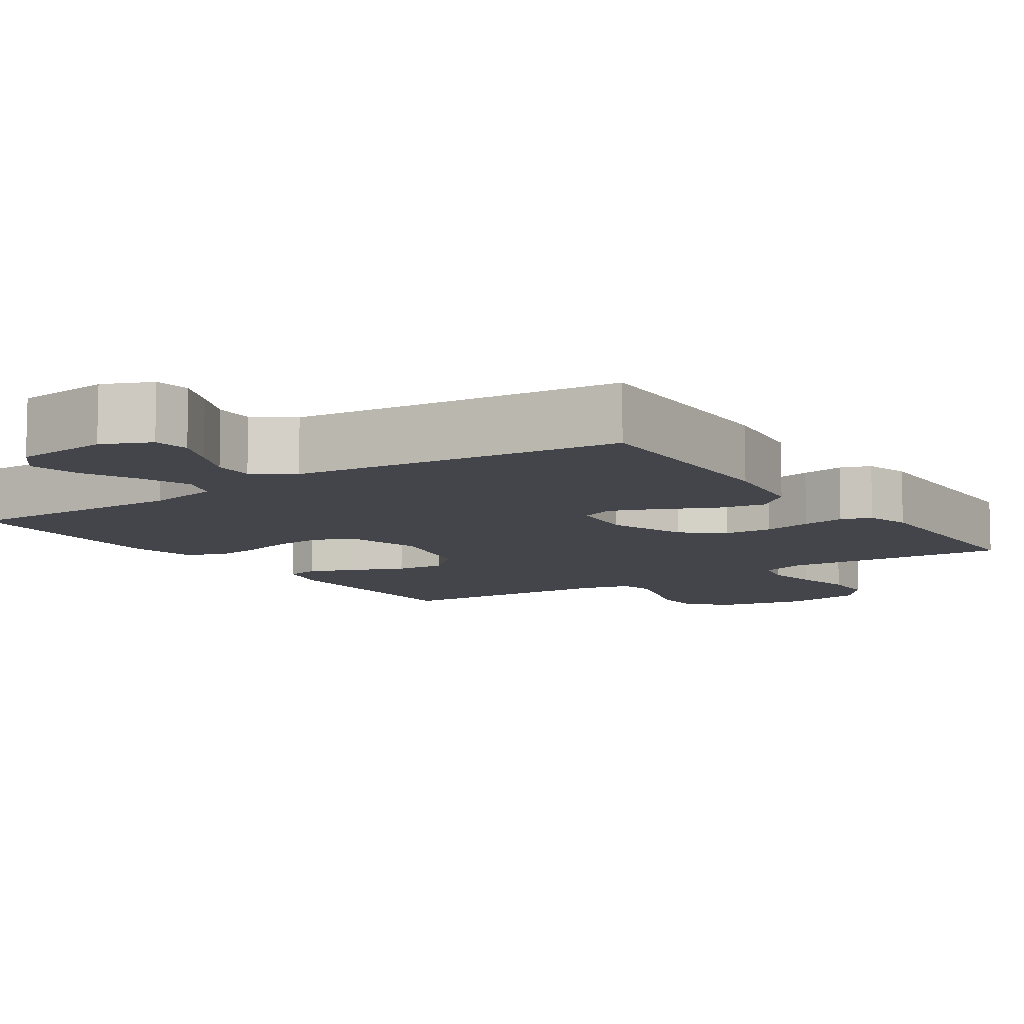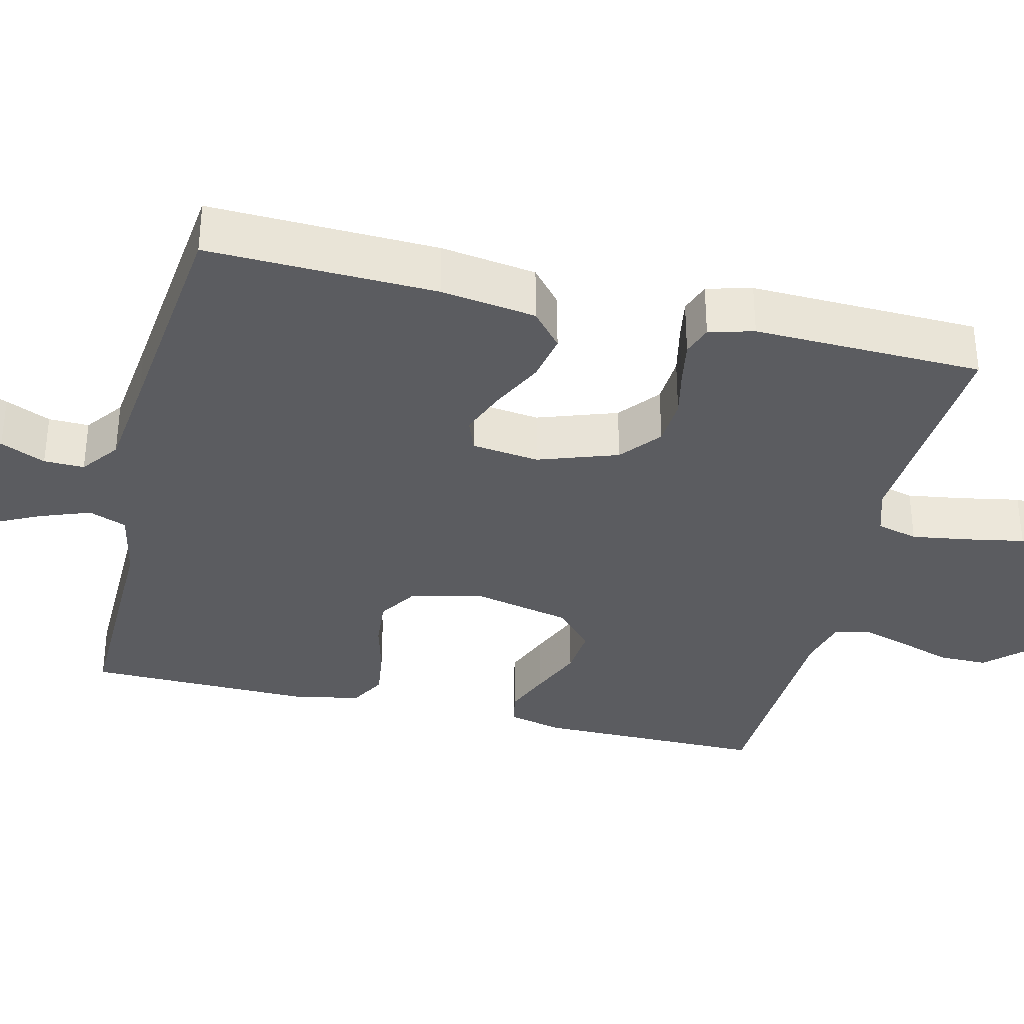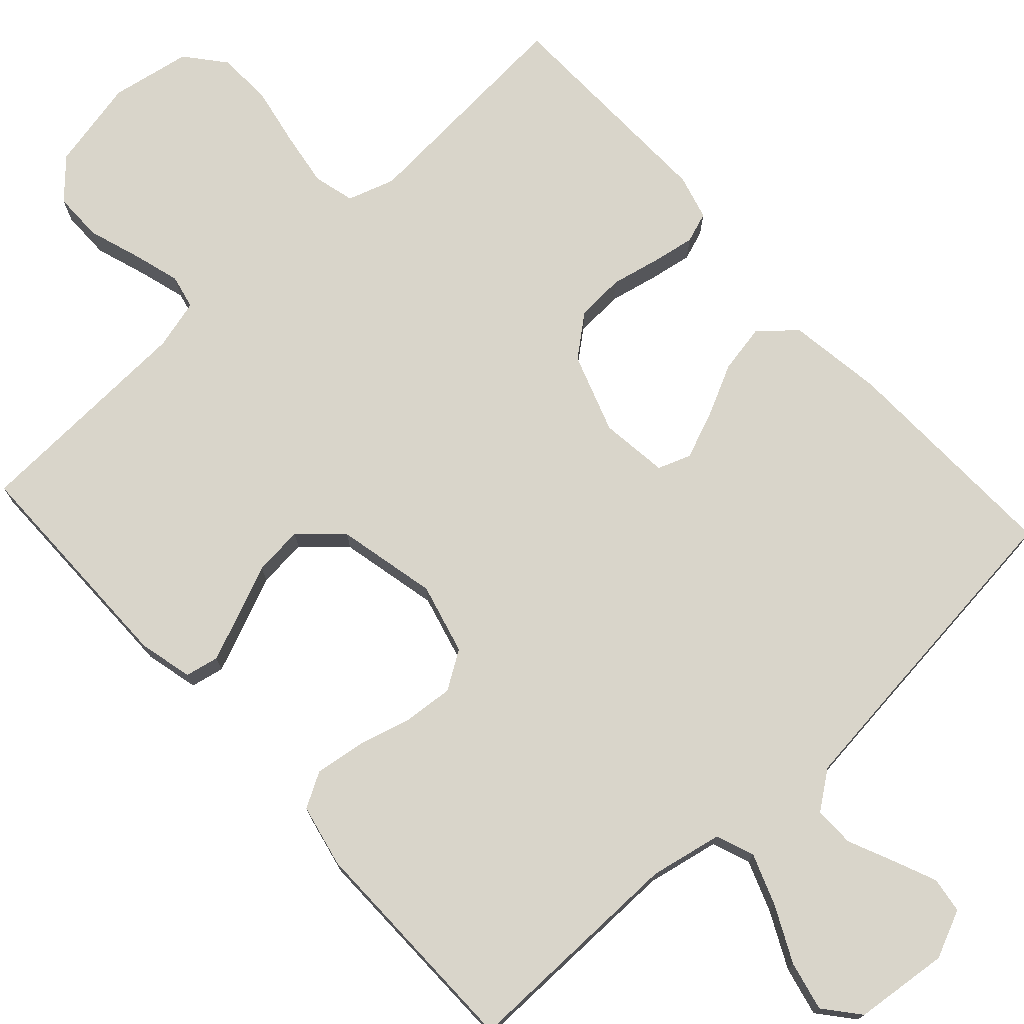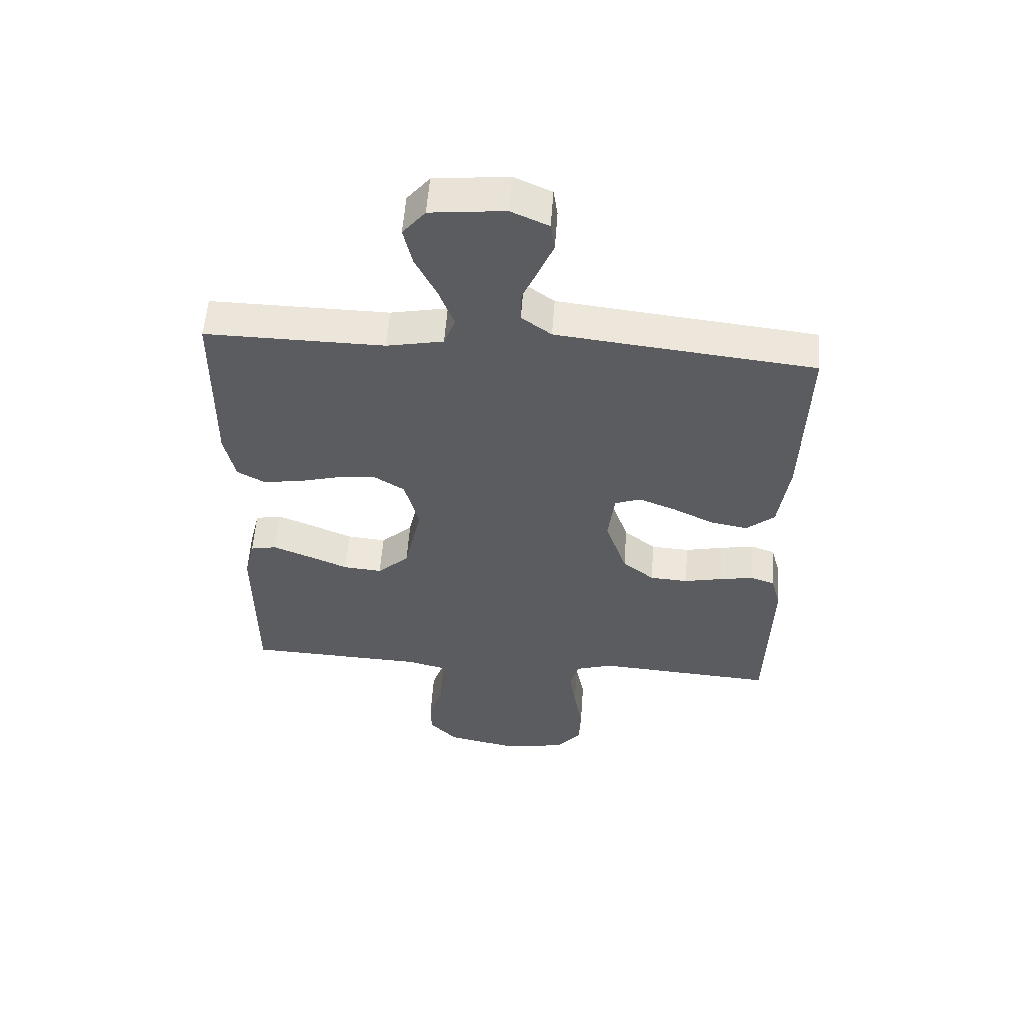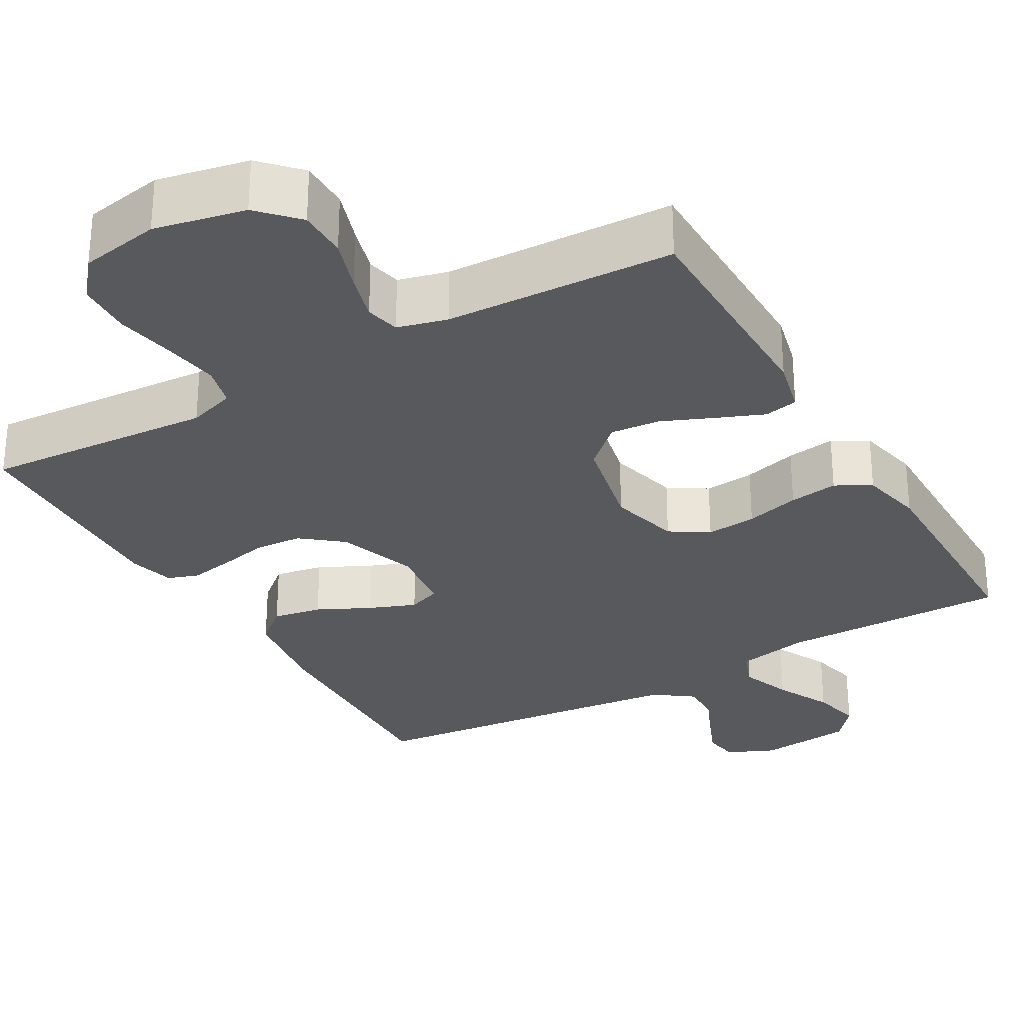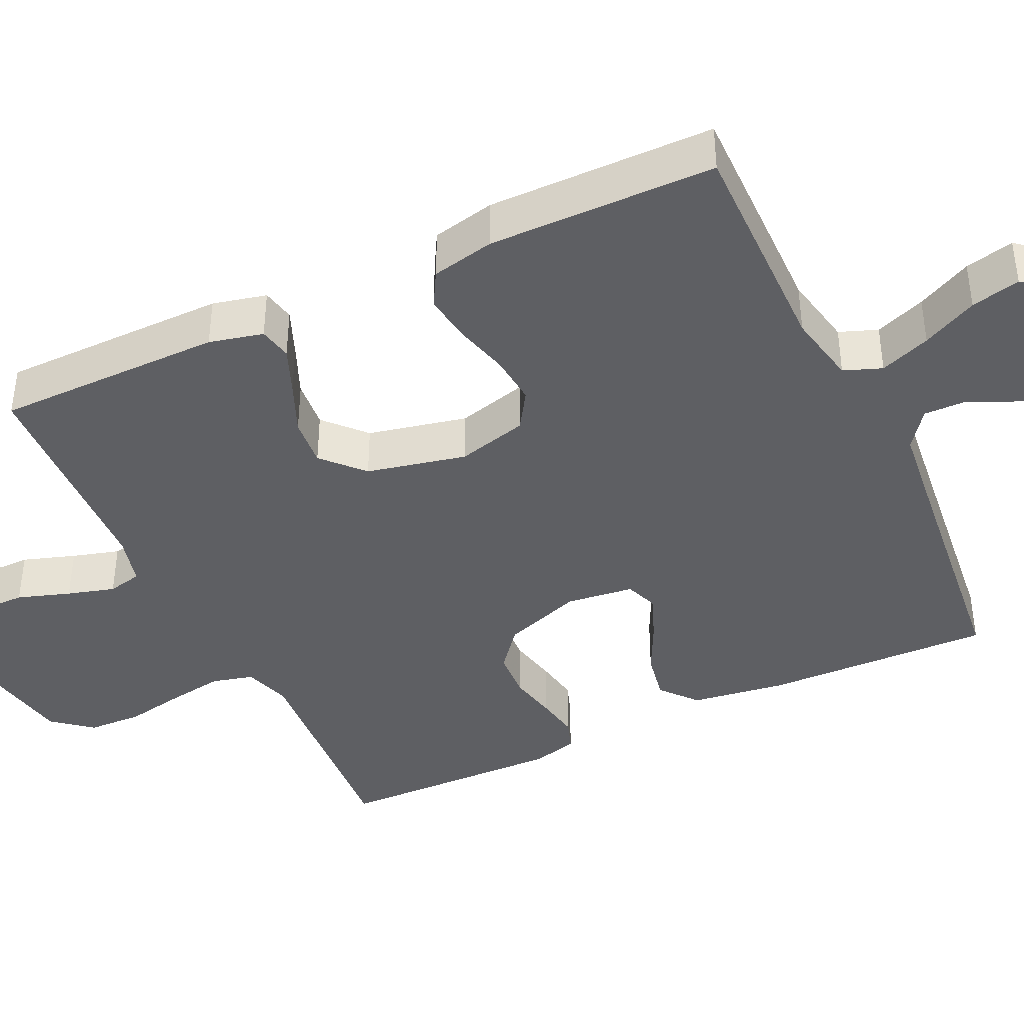
<metadata>
{"format":"obj","ext":"obj","renderer":"f3d","projection":"perspective","resolution":1024,"background":"white","views":[{"elev":-9.3,"azim":34.2,"up":"+Y"},{"elev":-34.8,"azim":76.4,"up":"+Y"},{"elev":74.6,"azim":-42.4,"up":"+Y"},{"elev":55.4,"azim":4.1,"up":"+Z"},{"elev":-29.4,"azim":-150.0,"up":"+Y"},{"elev":-40.8,"azim":-64.7,"up":"+Y"}]}
</metadata>
<code>
v -0.5 0.07 0.5
v -0.2 0.07 0.496
v -0.105 0.07 0.515
v -0.086 0.07 0.565
v -0.111 0.07 0.632
v -0.147 0.07 0.705
v -0.162 0.07 0.77
v -0.124 0.07 0.816
v 0 0.07 0.829
v 0.063 0.07 0.801
v 0.07 0.07 0.754
v 0.046 0.07 0.697
v 0.02 0.07 0.638
v 0.019 0.07 0.585
v 0.069 0.07 0.548
v 0.2 0.07 0.533
v 0.5 0.07 0.5
v 0.491 0.07 0.2
v 0.473 0.07 0.075
v 0.426 0.07 0.035
v 0.362 0.07 0.047
v 0.293 0.07 0.081
v 0.232 0.07 0.105
v 0.189 0.07 0.089
v 0.178 0.07 0
v 0.214 0.07 -0.104
v 0.267 0.07 -0.147
v 0.331 0.07 -0.151
v 0.395 0.07 -0.137
v 0.452 0.07 -0.127
v 0.492 0.07 -0.141
v 0.508 0.07 -0.2
v 0.5 0.07 -0.5
v 0.2 0.07 -0.479
v 0.138 0.07 -0.499
v 0.124 0.07 -0.553
v 0.135 0.07 -0.625
v 0.15 0.07 -0.704
v 0.147 0.07 -0.776
v 0.105 0.07 -0.827
v 0 0.07 -0.846
v -0.119 0.07 -0.821
v -0.166 0.07 -0.771
v -0.166 0.07 -0.706
v -0.143 0.07 -0.637
v -0.125 0.07 -0.575
v -0.135 0.07 -0.53
v -0.2 0.07 -0.513
v -0.5 0.07 -0.5
v -0.501 0.07 -0.2
v -0.484 0.07 -0.129
v -0.44 0.07 -0.12
v -0.379 0.07 -0.145
v -0.311 0.07 -0.174
v -0.246 0.07 -0.18
v -0.193 0.07 -0.131
v -0.164 0.07 0
v -0.188 0.07 0.093
v -0.238 0.07 0.125
v -0.304 0.07 0.119
v -0.375 0.07 0.1
v -0.439 0.07 0.091
v -0.485 0.07 0.117
v -0.503 0.07 0.2
v -0.5 0 0.5
v -0.2 0 0.496
v -0.105 0 0.515
v -0.086 0 0.565
v -0.111 0 0.632
v -0.147 0 0.705
v -0.162 0 0.77
v -0.124 0 0.816
v 0 0 0.829
v 0.063 0 0.801
v 0.07 0 0.754
v 0.046 0 0.697
v 0.02 0 0.638
v 0.019 0 0.585
v 0.069 0 0.548
v 0.2 0 0.533
v 0.5 0 0.5
v 0.491 0 0.2
v 0.473 0 0.075
v 0.426 0 0.035
v 0.362 0 0.047
v 0.293 0 0.081
v 0.232 0 0.105
v 0.189 0 0.089
v 0.178 0 0
v 0.214 0 -0.104
v 0.267 0 -0.147
v 0.331 0 -0.151
v 0.395 0 -0.137
v 0.452 0 -0.127
v 0.492 0 -0.141
v 0.508 0 -0.2
v 0.5 0 -0.5
v 0.2 0 -0.479
v 0.138 0 -0.499
v 0.124 0 -0.553
v 0.135 0 -0.625
v 0.15 0 -0.704
v 0.147 0 -0.776
v 0.105 0 -0.827
v 0 0 -0.846
v -0.119 0 -0.821
v -0.166 0 -0.771
v -0.166 0 -0.706
v -0.143 0 -0.637
v -0.125 0 -0.575
v -0.135 0 -0.53
v -0.2 0 -0.513
v -0.5 0 -0.5
v -0.501 0 -0.2
v -0.484 0 -0.129
v -0.44 0 -0.12
v -0.379 0 -0.145
v -0.311 0 -0.174
v -0.246 0 -0.18
v -0.193 0 -0.131
v -0.164 0 0
v -0.188 0 0.093
v -0.238 0 0.125
v -0.304 0 0.119
v -0.375 0 0.1
v -0.439 0 0.091
v -0.485 0 0.117
v -0.503 0 0.2
f 64 1 2
f 63 64 2
f 62 63 2
f 61 62 2
f 60 61 2
f 59 60 2 3
f 58 59 3 4
f 57 58 4
f 52 53 54
f 51 52 54
f 50 51 54
f 49 50 54
f 48 49 54
f 47 48 54 55
f 43 44 45
f 42 43 45
f 41 42 45
f 40 41 45
f 39 40 45
f 38 39 45
f 37 38 45
f 36 37 45 46
f 35 36 46 47
f 32 33 34
f 31 32 34
f 30 31 34
f 29 30 34
f 28 29 34
f 47 55 56
f 35 47 56
f 34 35 56
f 28 34 56
f 27 28 56
f 20 21 22
f 19 20 22
f 18 19 22
f 17 18 22
f 16 17 22
f 15 16 22 23
f 14 15 23 24
f 11 12 13
f 10 11 13
f 9 10 13
f 8 9 13
f 7 8 13
f 6 7 13
f 5 6 13
f 4 5 13 14
f 14 24 25
f 4 14 25
f 57 4 25
f 26 27 56 57
f 25 26 57
f 66 65 128
f 66 128 127
f 66 127 126
f 66 126 125
f 66 125 124
f 67 66 124 123
f 68 67 123 122
f 68 122 121
f 118 117 116
f 118 116 115
f 118 115 114
f 118 114 113
f 118 113 112
f 119 118 112 111
f 109 108 107
f 109 107 106
f 109 106 105
f 109 105 104
f 109 104 103
f 109 103 102
f 109 102 101
f 110 109 101 100
f 111 110 100 99
f 98 97 96
f 98 96 95
f 98 95 94
f 98 94 93
f 98 93 92
f 120 119 111
f 120 111 99
f 120 99 98
f 120 98 92
f 120 92 91
f 86 85 84
f 86 84 83
f 86 83 82
f 86 82 81
f 86 81 80
f 87 86 80 79
f 88 87 79 78
f 77 76 75
f 77 75 74
f 77 74 73
f 77 73 72
f 77 72 71
f 77 71 70
f 77 70 69
f 78 77 69 68
f 89 88 78
f 89 78 68
f 89 68 121
f 121 120 91 90
f 121 90 89
f 1 65 66 2
f 2 66 67 3
f 3 67 68 4
f 4 68 69 5
f 5 69 70 6
f 6 70 71 7
f 7 71 72 8
f 8 72 73 9
f 9 73 74 10
f 10 74 75 11
f 11 75 76 12
f 12 76 77 13
f 13 77 78 14
f 14 78 79 15
f 15 79 80 16
f 16 80 81 17
f 17 81 82 18
f 18 82 83 19
f 19 83 84 20
f 20 84 85 21
f 21 85 86 22
f 22 86 87 23
f 23 87 88 24
f 24 88 89 25
f 25 89 90 26
f 26 90 91 27
f 27 91 92 28
f 28 92 93 29
f 29 93 94 30
f 30 94 95 31
f 31 95 96 32
f 32 96 97 33
f 33 97 98 34
f 34 98 99 35
f 35 99 100 36
f 36 100 101 37
f 37 101 102 38
f 38 102 103 39
f 39 103 104 40
f 40 104 105 41
f 41 105 106 42
f 42 106 107 43
f 43 107 108 44
f 44 108 109 45
f 45 109 110 46
f 46 110 111 47
f 47 111 112 48
f 48 112 113 49
f 49 113 114 50
f 50 114 115 51
f 51 115 116 52
f 52 116 117 53
f 53 117 118 54
f 54 118 119 55
f 55 119 120 56
f 56 120 121 57
f 57 121 122 58
f 58 122 123 59
f 59 123 124 60
f 60 124 125 61
f 61 125 126 62
f 62 126 127 63
f 63 127 128 64
f 64 128 65 1

</code>
